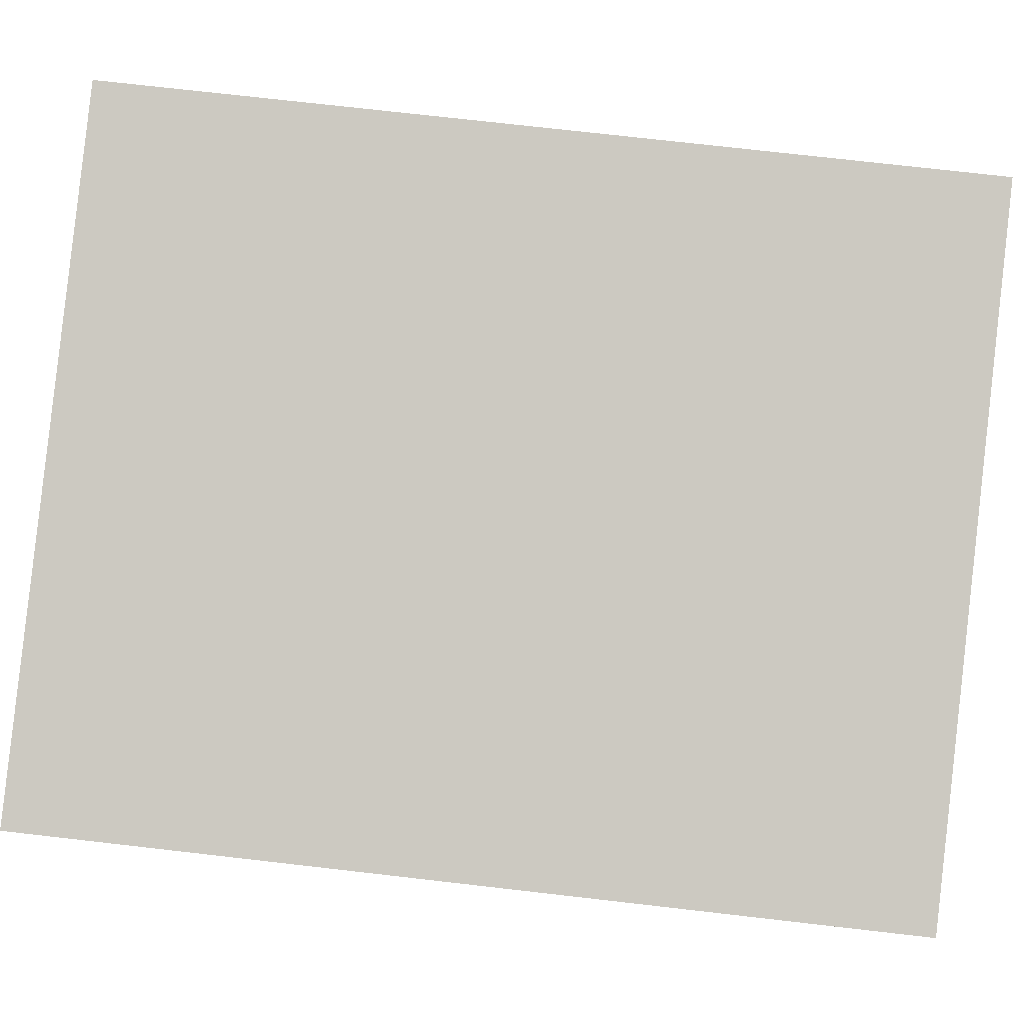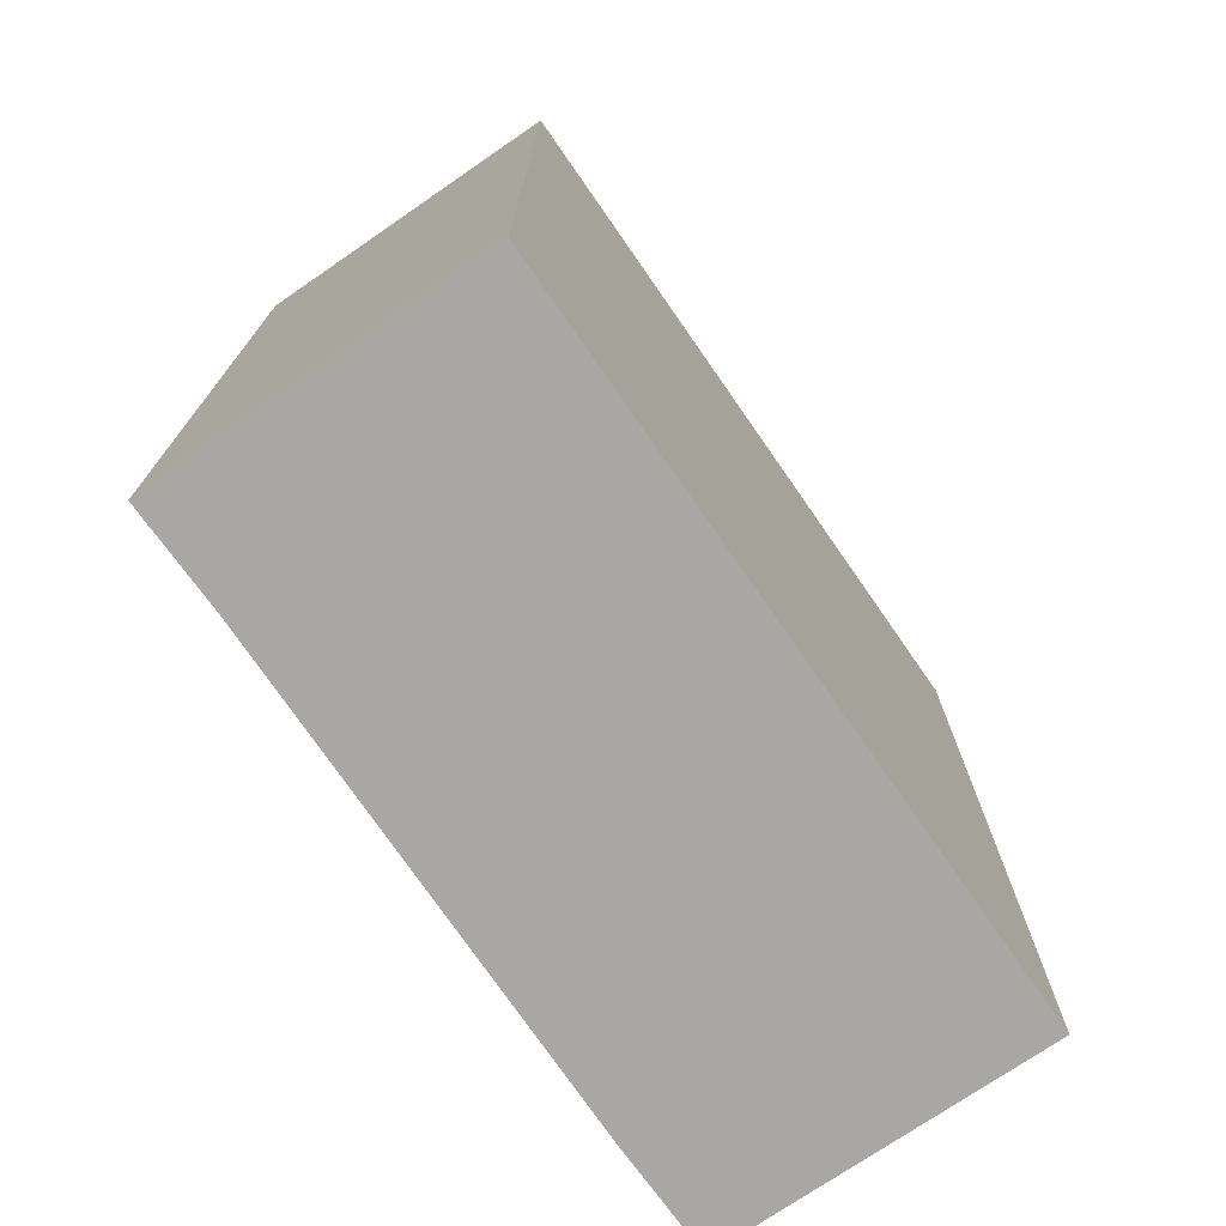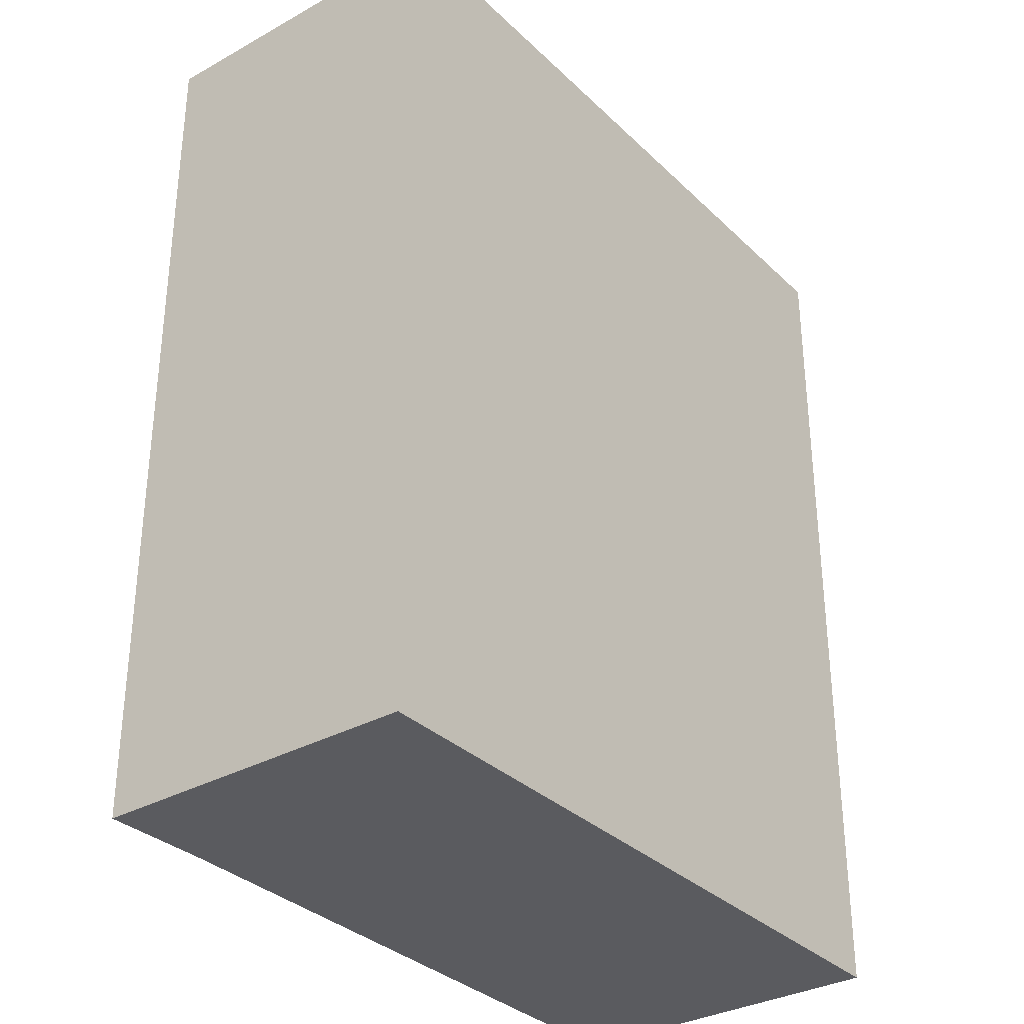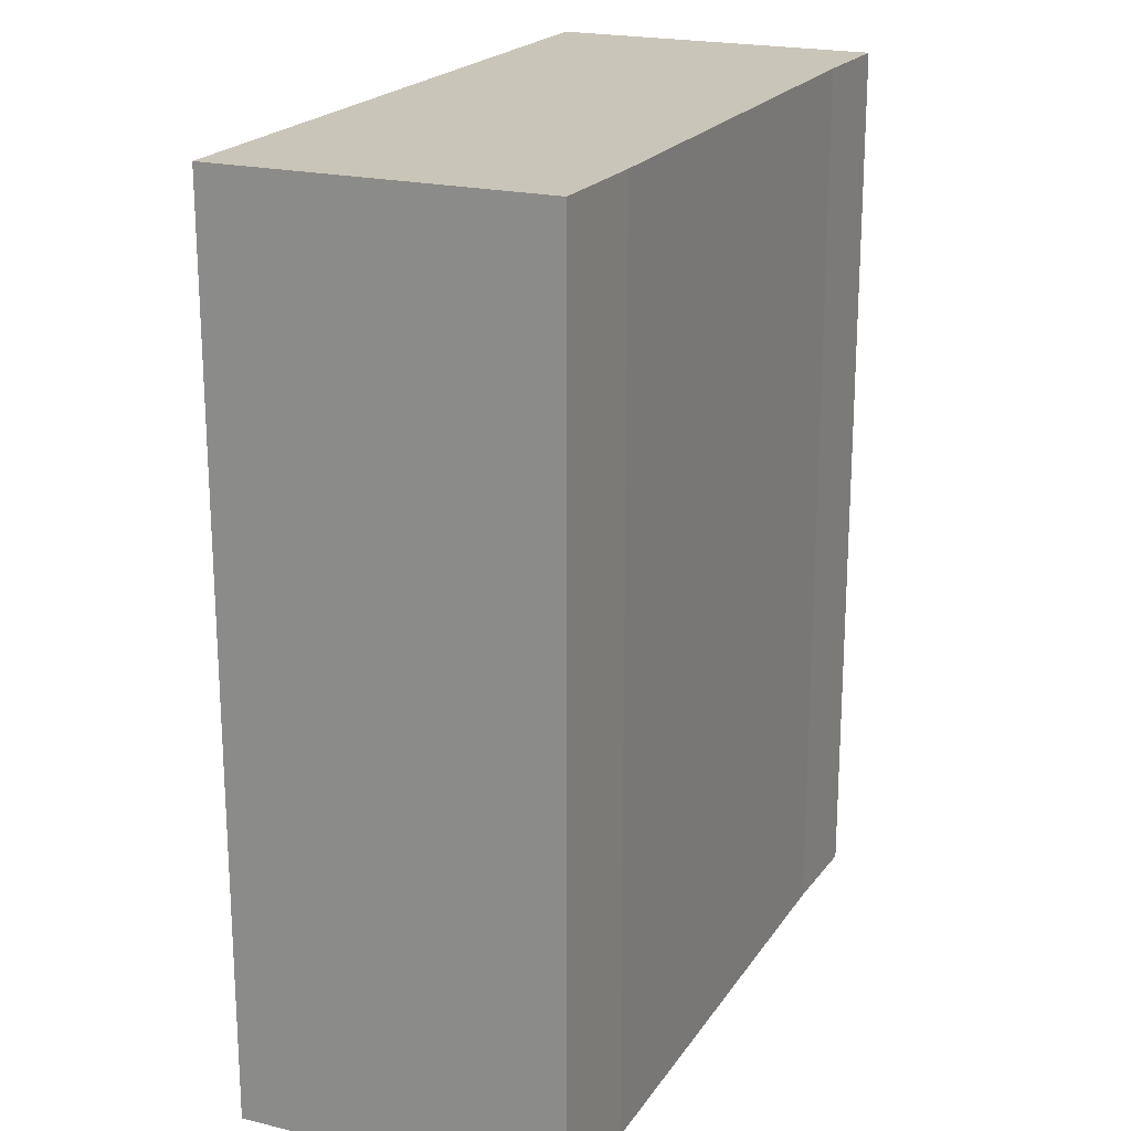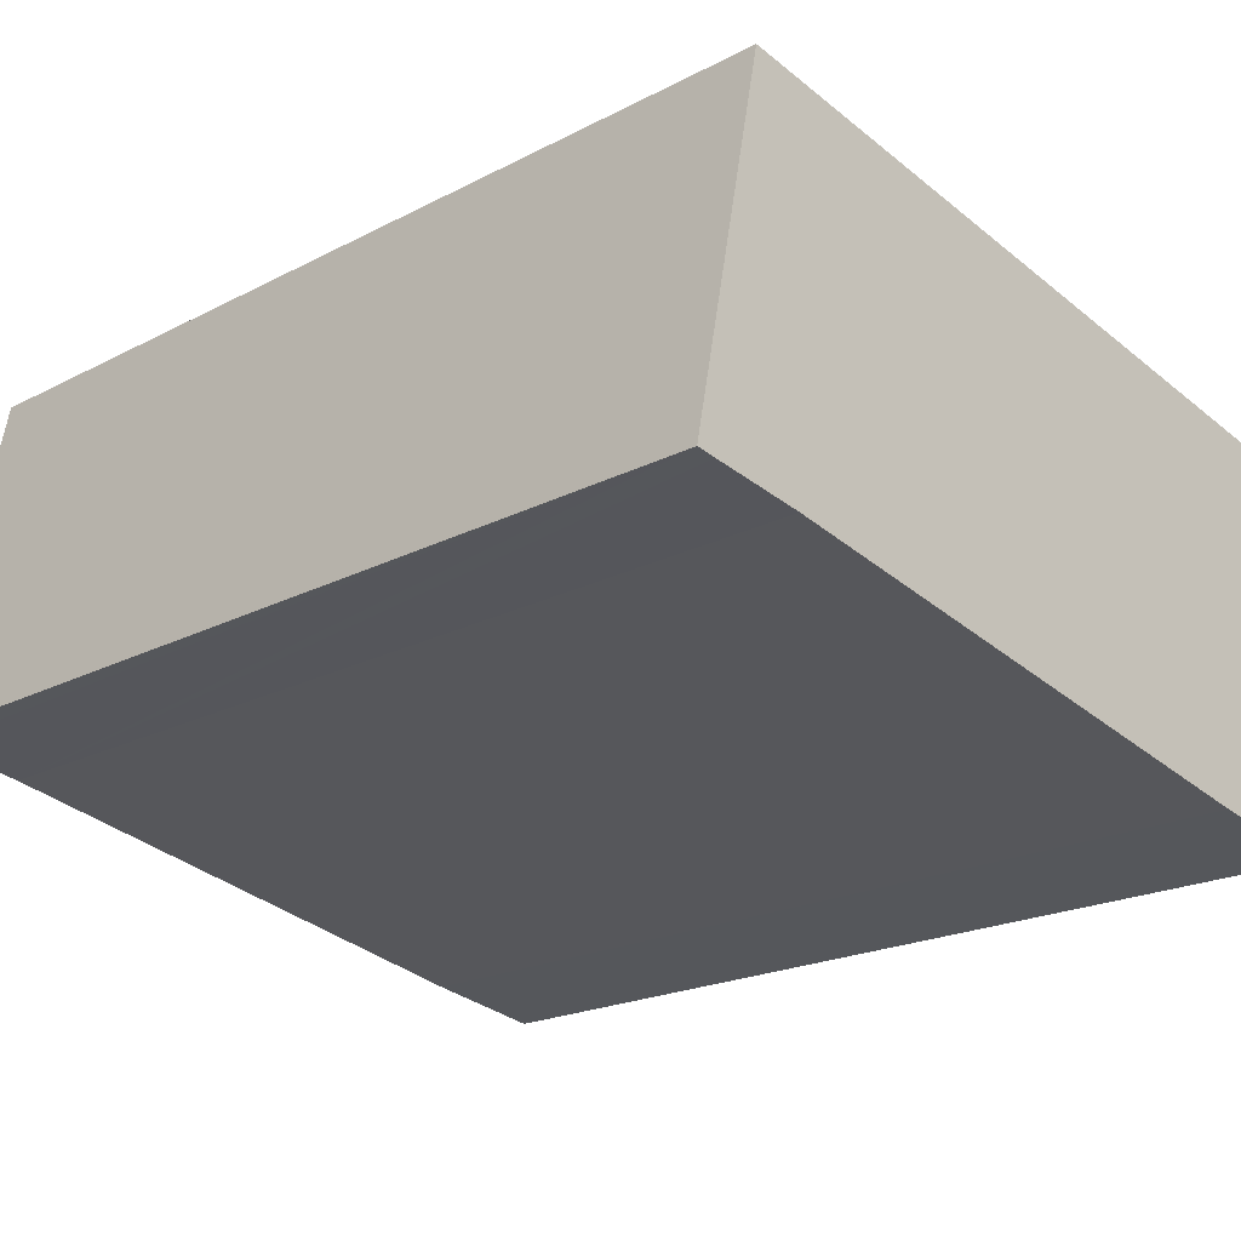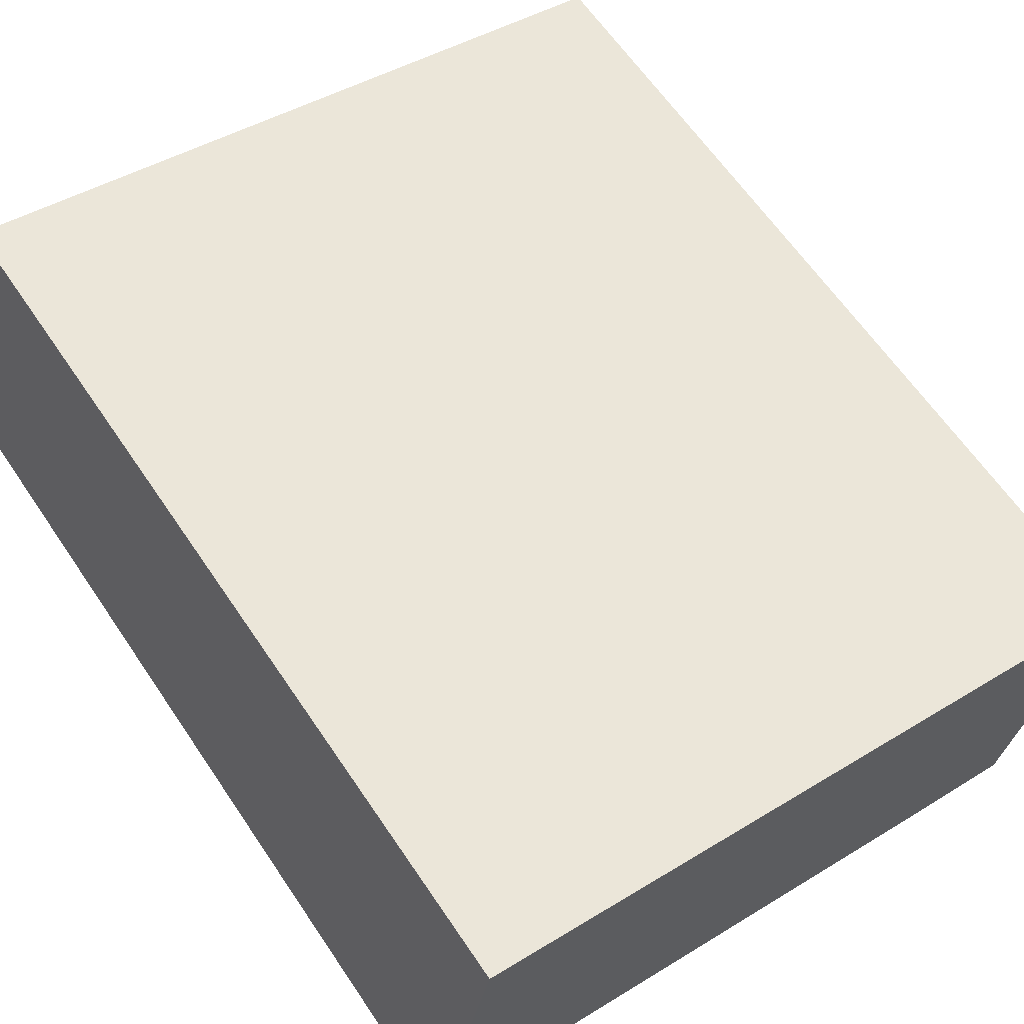
<metadata>
{"format":"obj","ext":"obj","renderer":"f3d","projection":"perspective","resolution":1024,"background":"white","views":[{"elev":75.5,"azim":96.5,"up":"+Z"},{"elev":-74.8,"azim":-44.1,"up":"+Y"},{"elev":-33.1,"azim":-41.1,"up":"+Y"},{"elev":20.6,"azim":125.4,"up":"+Y"},{"elev":-19.8,"azim":-45.9,"up":"+Z"},{"elev":63.4,"azim":-34.1,"up":"+Z"}]}
</metadata>
<code>
v  3.327 4.166 -0.641
v  0.304 4.166 1.512
v  3.639 4.166 0.856
v  2.806 4.166 -0.551
v  0.469 4.166 -0.079
v  0.081 4.166 -0.014
v  0 4.166 2.551e-16
v  0 0 0
v  0.304 -9.258e-17 1.512
v  3.639 -5.241e-17 0.856
v  3.327 3.925e-17 -0.641
v  0.081 8.573e-19 -0.014
v  0.469 4.837e-18 -0.079
v  2.806 3.374e-17 -0.551
g defaultobject
f 1 2 3
f 2 1 4
f 2 4 5
f 2 5 6
f 2 6 7
f 8 2 7
f 2 8 9
f 9 3 2
f 3 9 10
f 10 1 3
f 1 10 11
f 6 8 7
f 8 6 5
f 8 5 12
f 12 5 13
f 11 4 1
f 4 11 14
f 14 5 4
f 5 14 13
f 8 10 9
f 10 8 13
f 10 13 11
f 13 8 12
f 11 13 14

</code>
